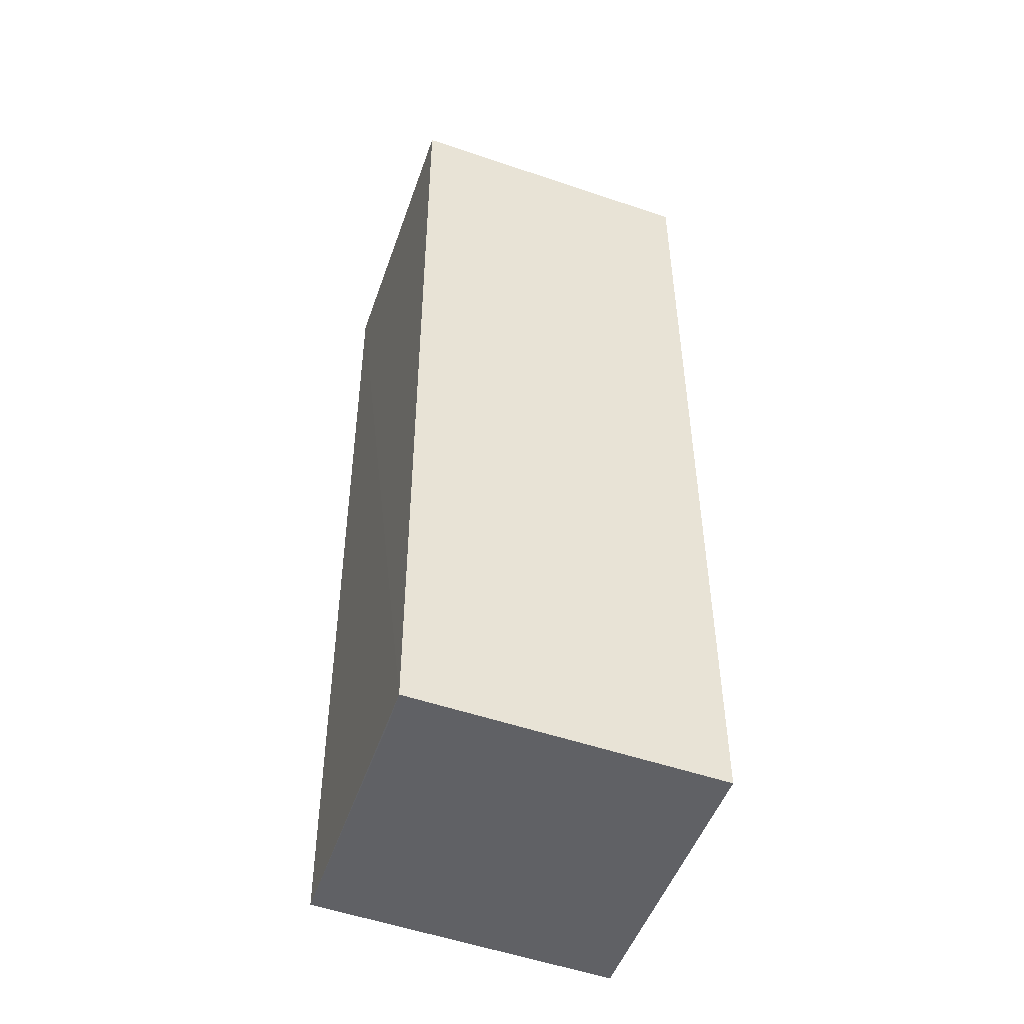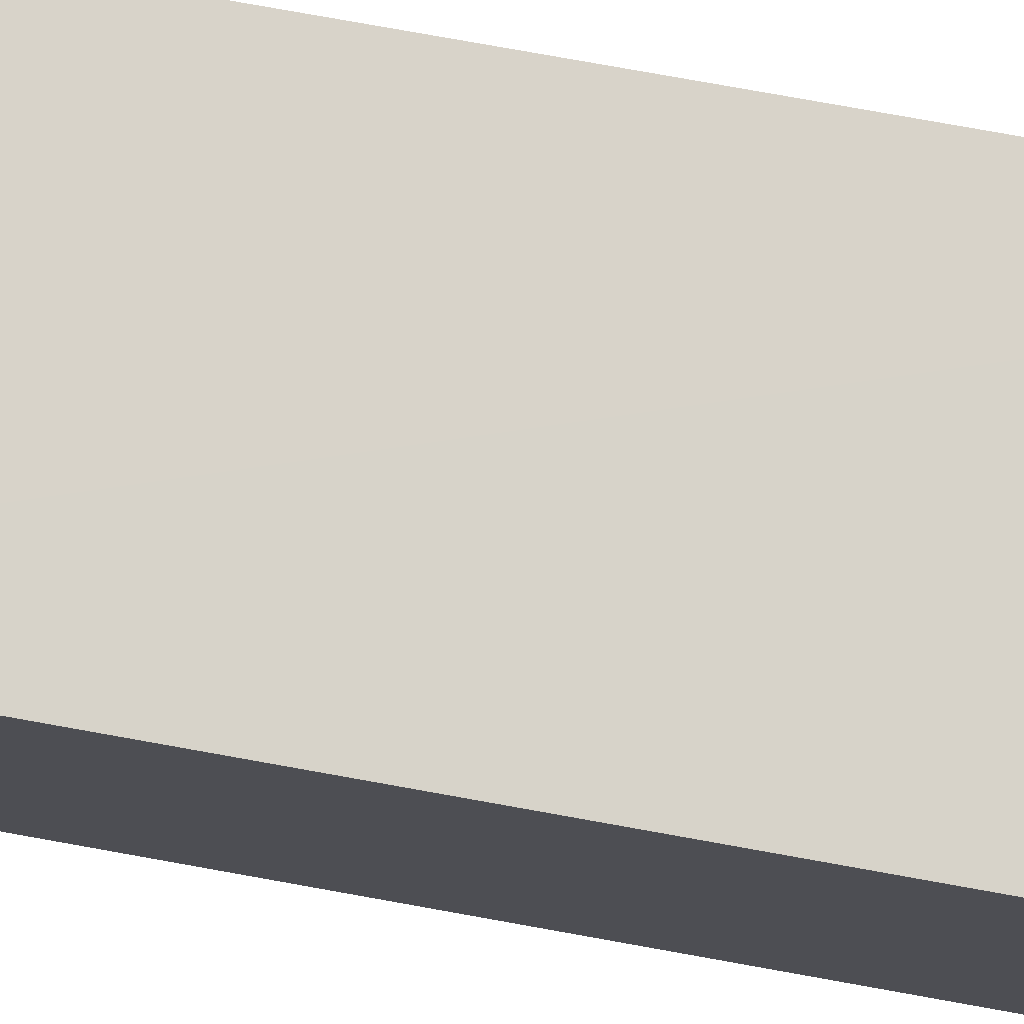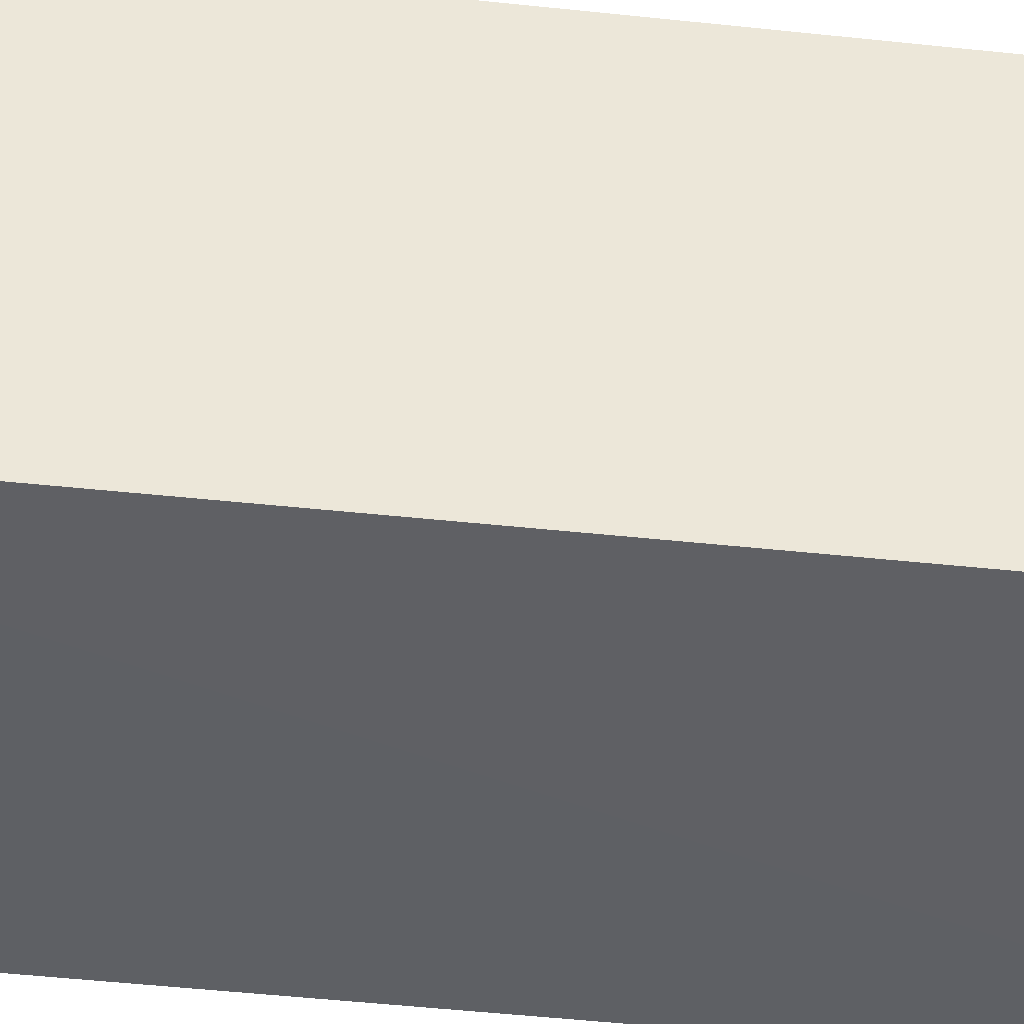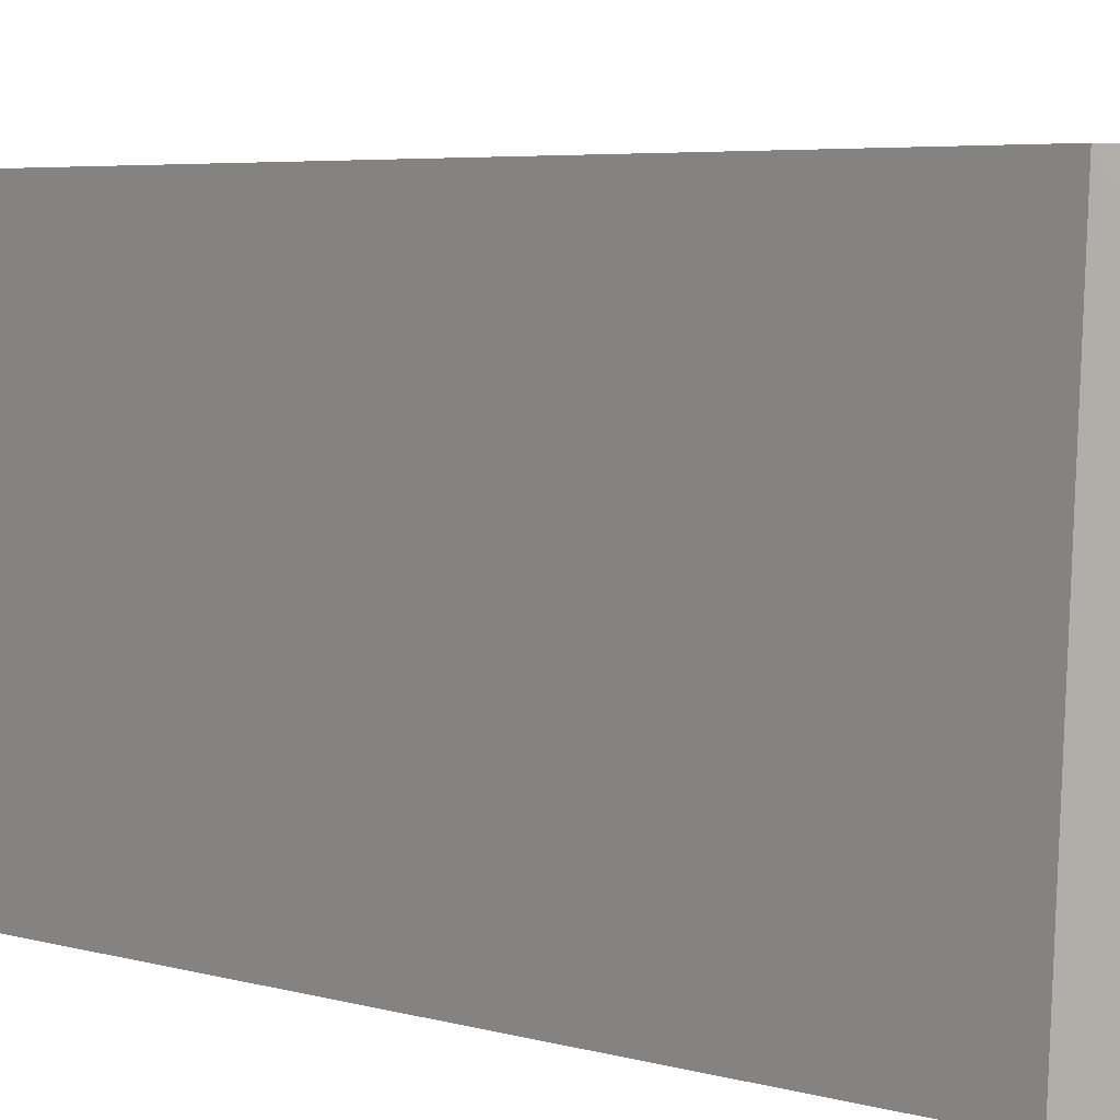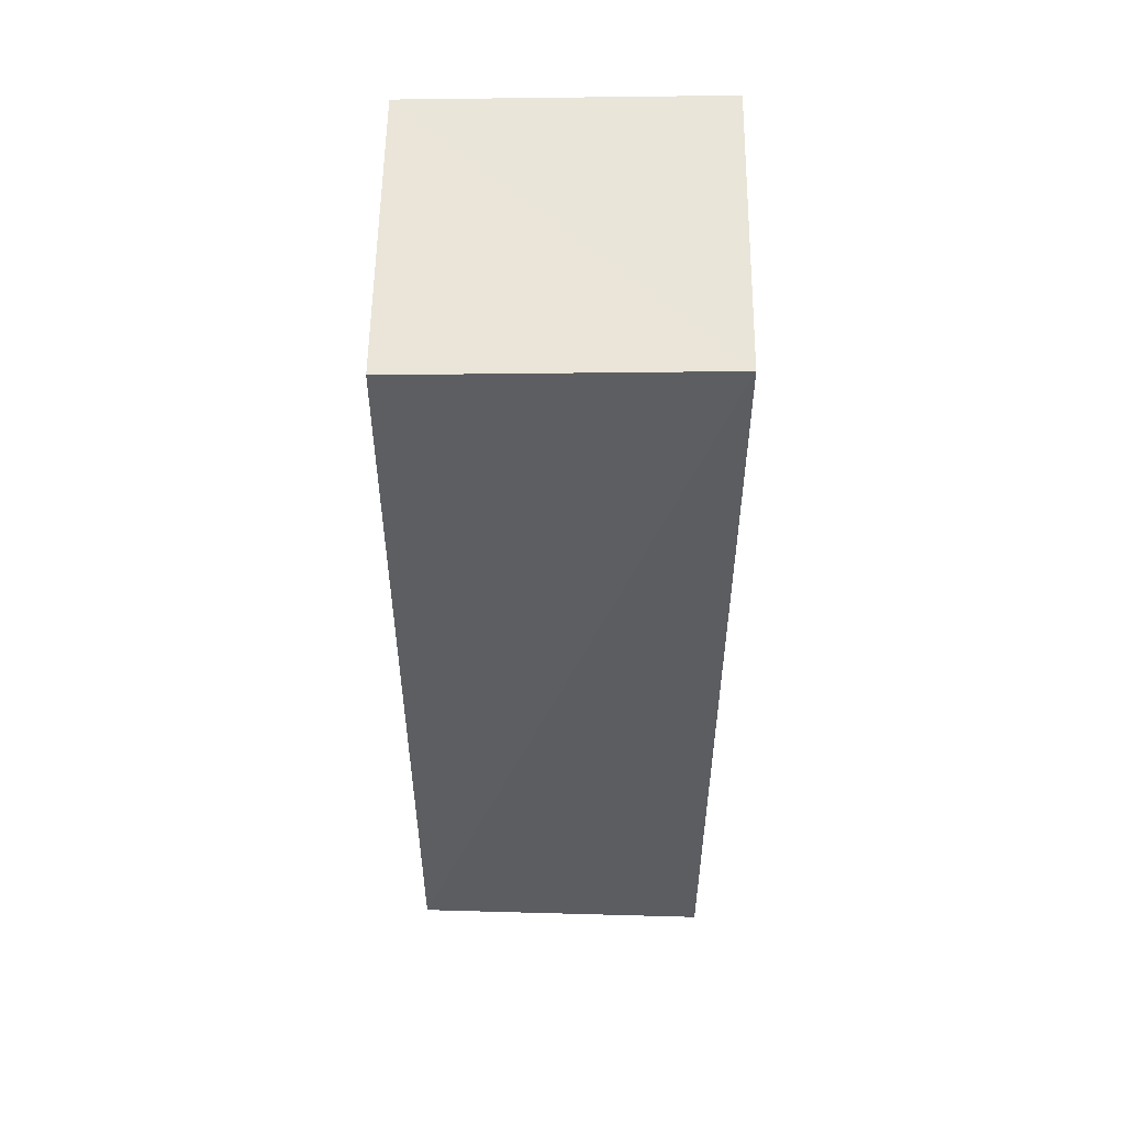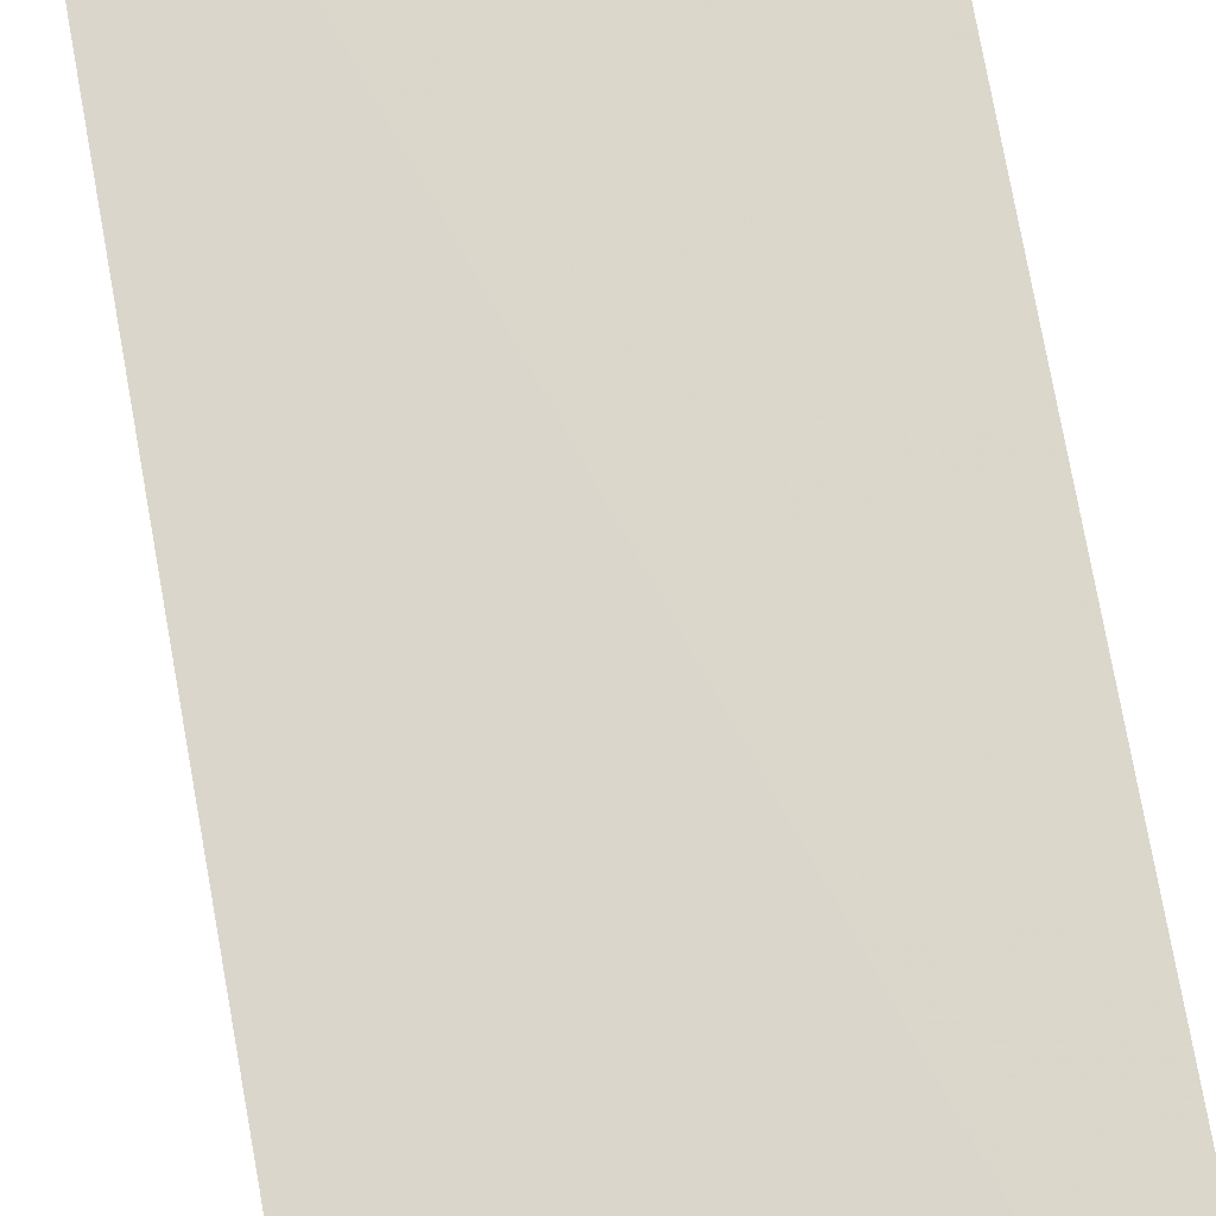
<metadata>
{"format":"obj","ext":"obj","renderer":"f3d","projection":"perspective","resolution":1024,"background":"white","views":[{"elev":-47.5,"azim":71.3,"up":"+Y"},{"elev":76.3,"azim":100.3,"up":"+Z"},{"elev":-43.3,"azim":-97.3,"up":"+Z"},{"elev":3.6,"azim":142.4,"up":"+Z"},{"elev":53.0,"azim":-179.2,"up":"+Y"},{"elev":73.7,"azim":169.9,"up":"+Z"}]}
</metadata>
<code>
v 0.02389 0.03174 0.06366
v 0.02396 -0.03176 0.06358
v 0.02388 -0.03285 0.04191
v 0.002407 0.03117 0.04208
v 0.002349 -0.03234 0.06347
v 0.02383 0.03045 0.04215
v 0.002377 0.03235 0.06362
v 0.002356 -0.03359 0.04195
v 0.02148 -0.03184 0.06349
f 6 3 4
f 6 4 1
f 6 1 2
f 6 2 3
f 7 5 2
f 7 2 1
f 7 1 4
f 8 3 2
f 8 4 3
f 8 7 4
f 8 5 7
f 9 8 2
f 9 2 5
f 9 5 8

</code>
